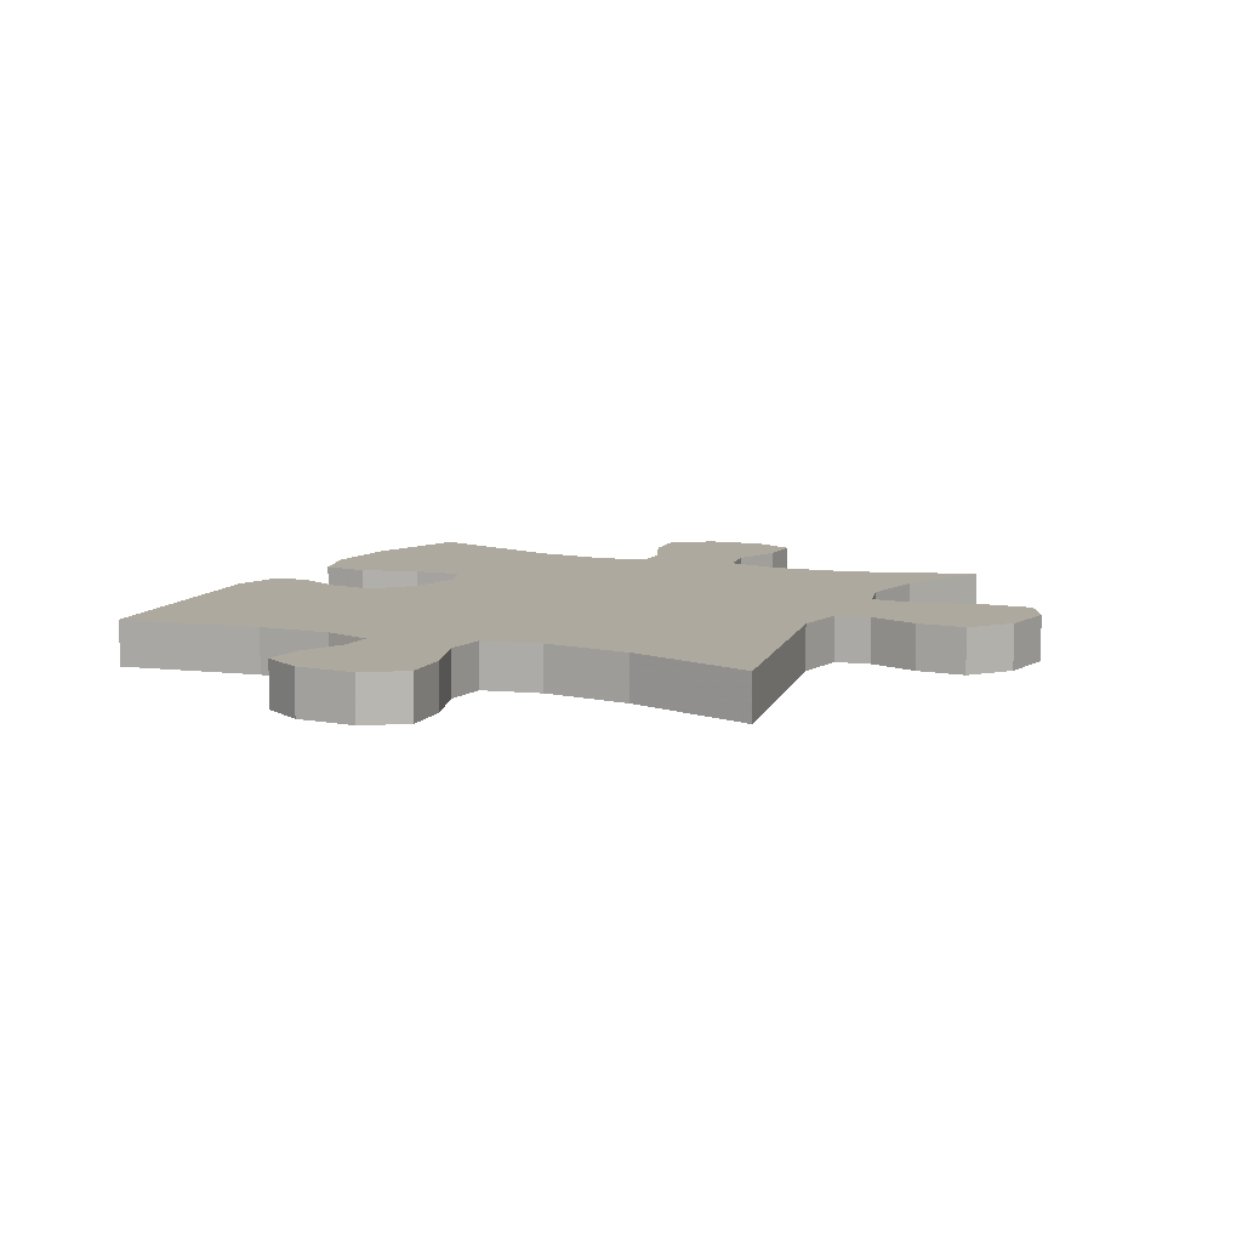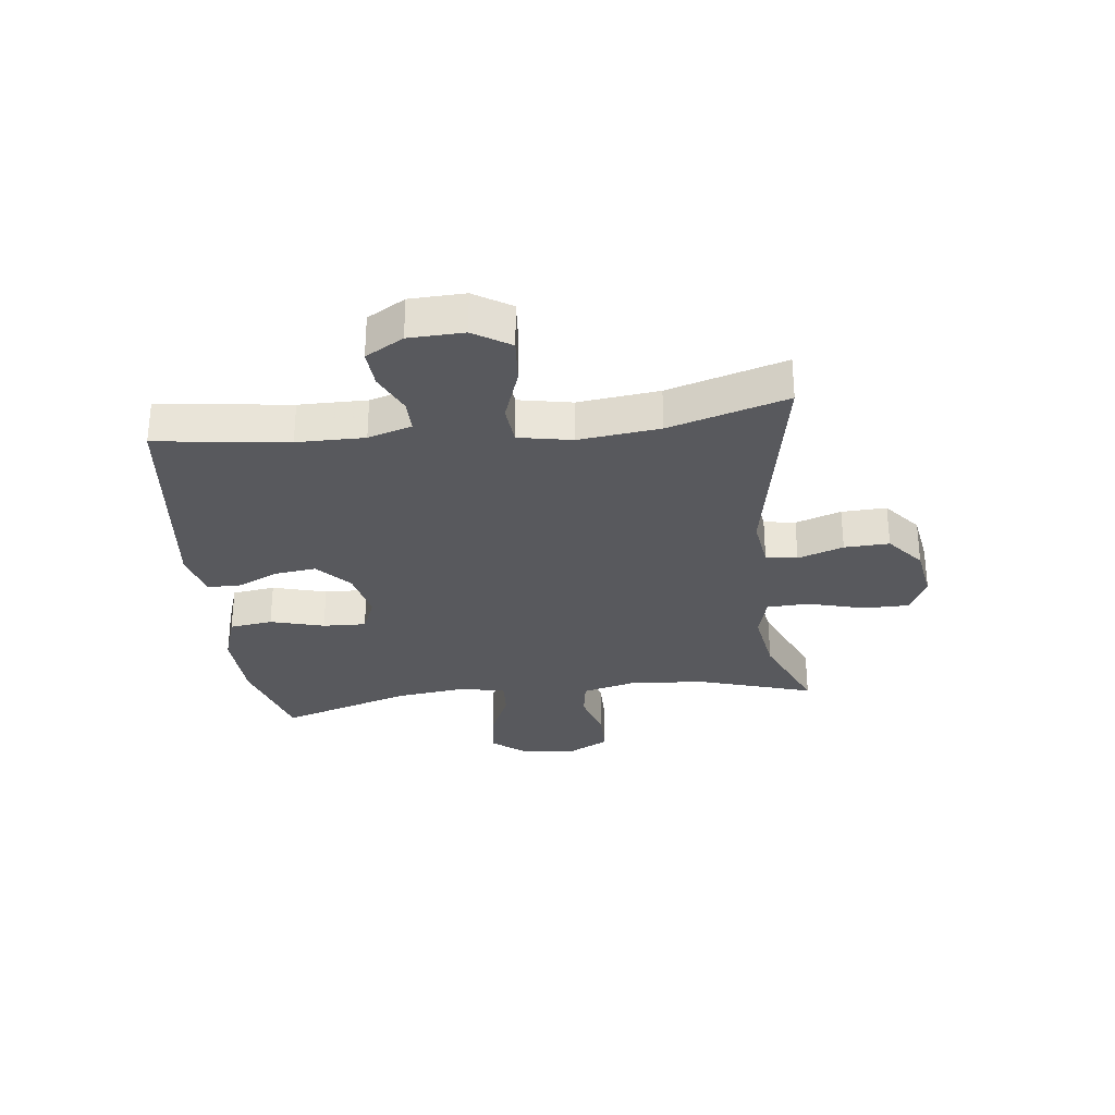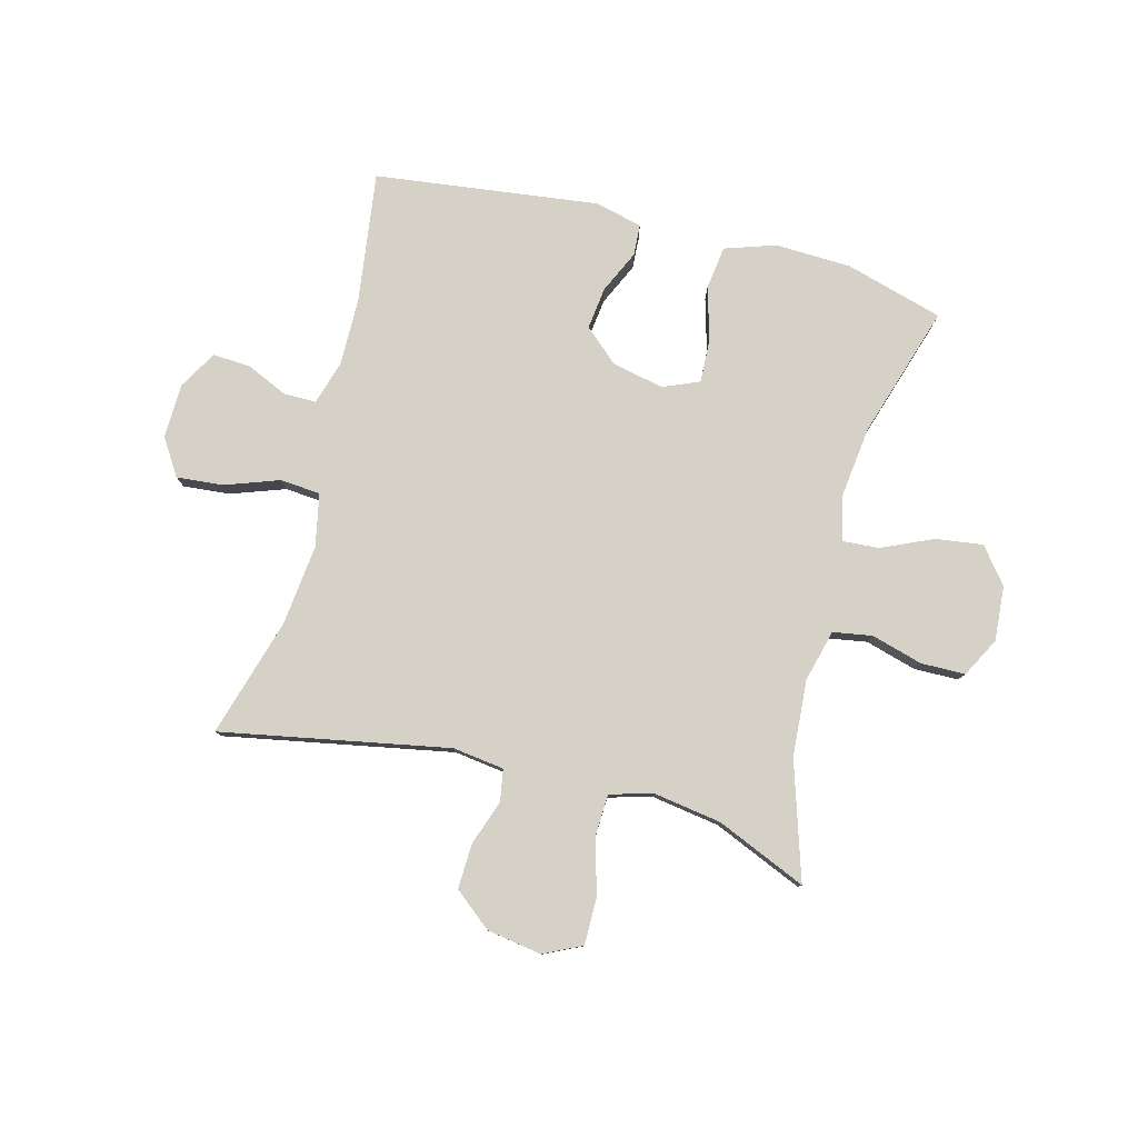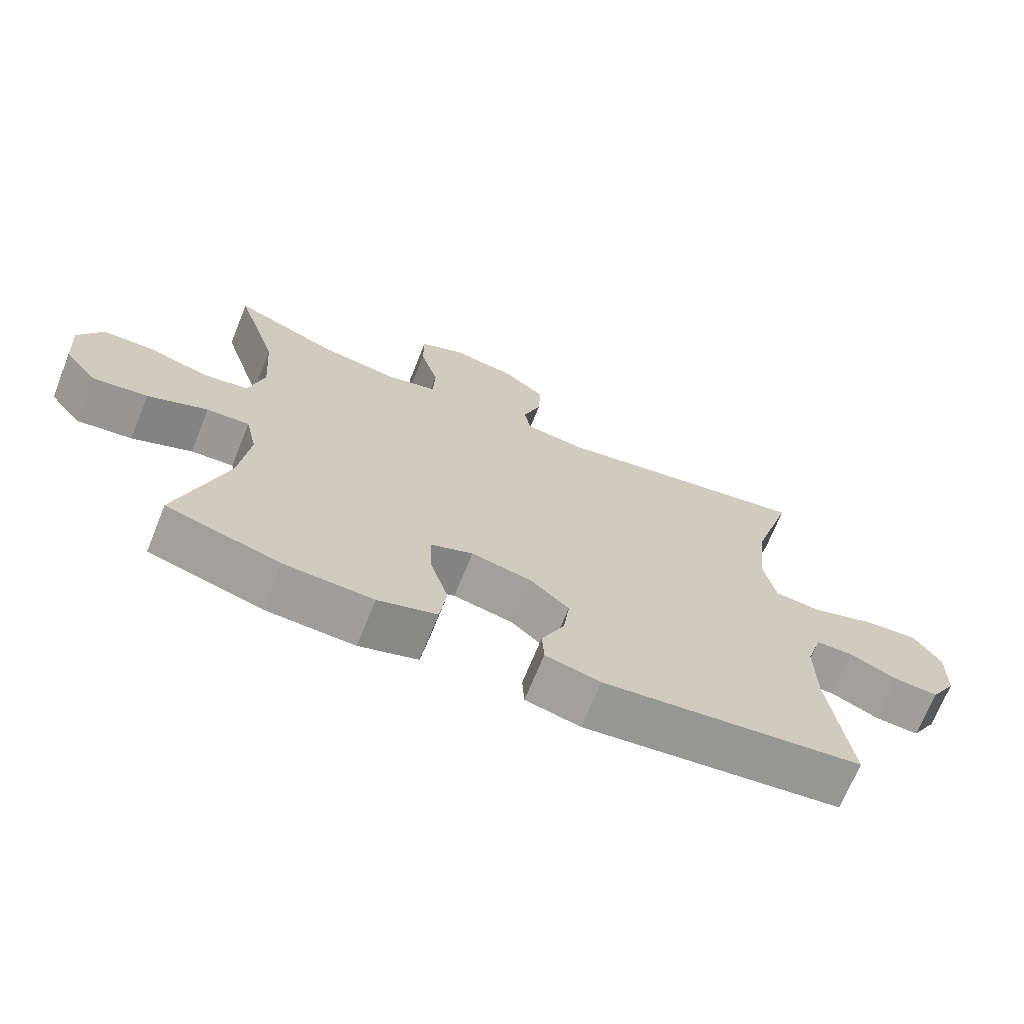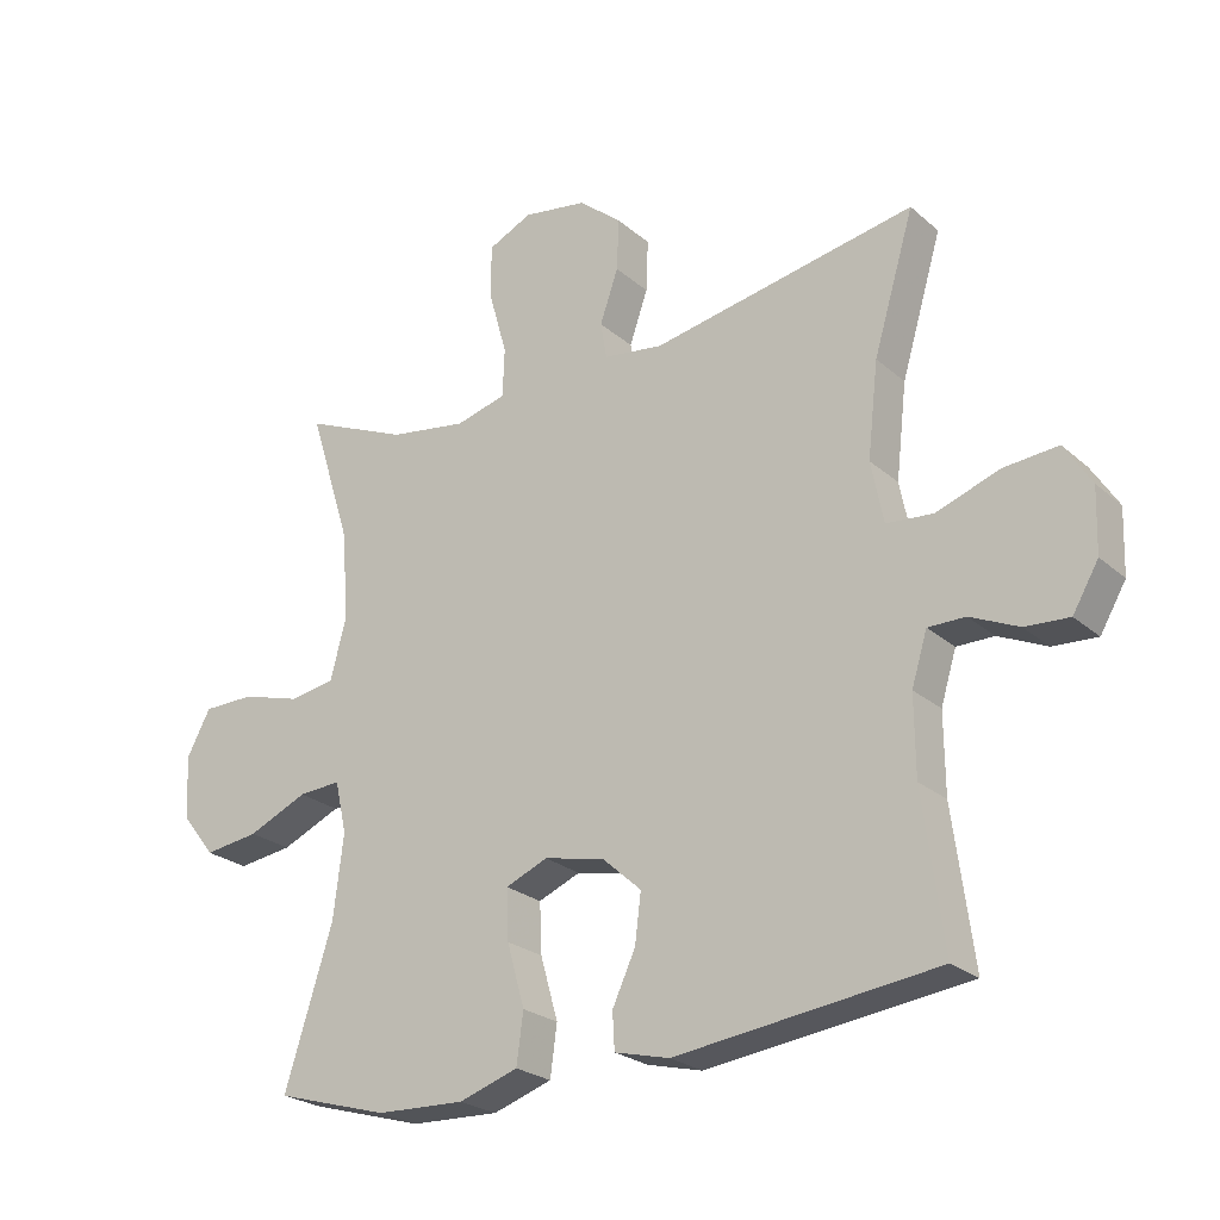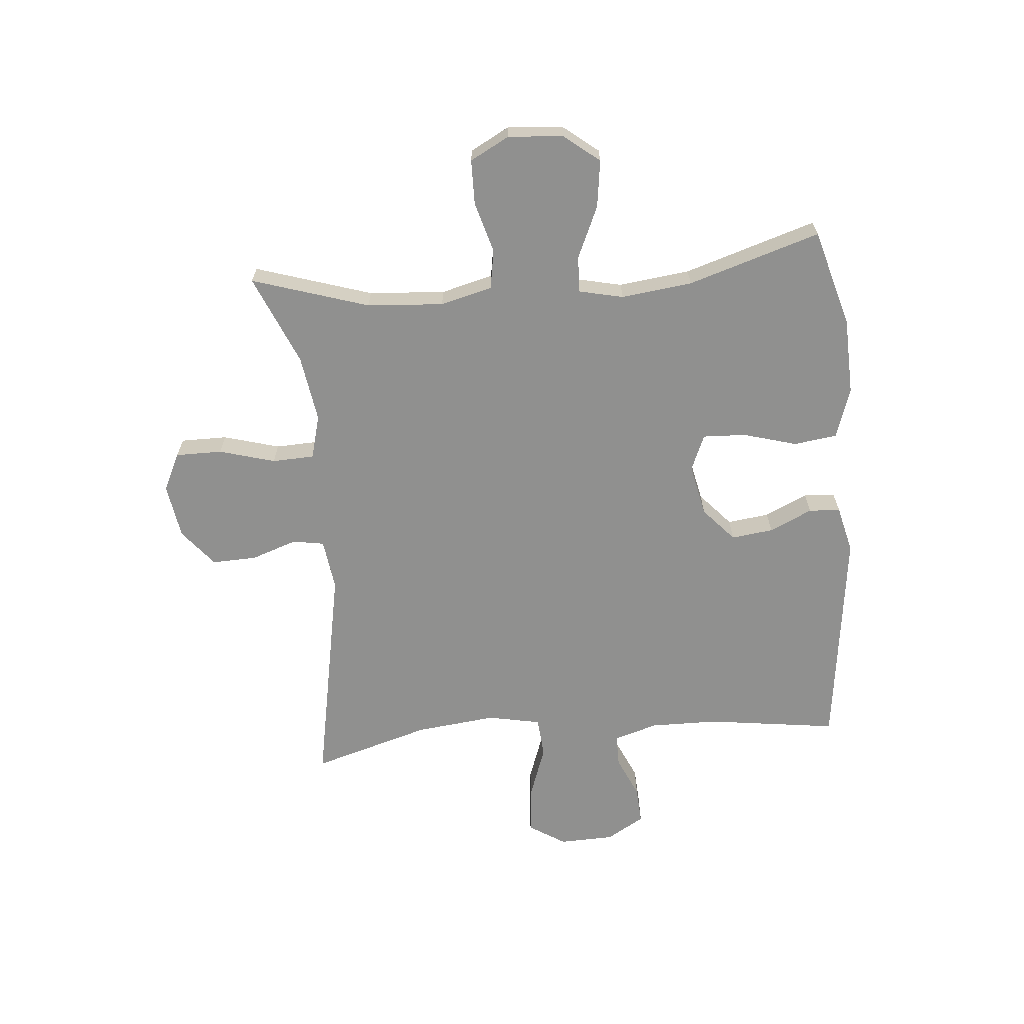
<metadata>
{"format":"obj","ext":"obj","renderer":"f3d","projection":"perspective","resolution":1024,"background":"white","views":[{"elev":9.1,"azim":-65.0,"up":"+Y"},{"elev":-29.8,"azim":-83.1,"up":"+Y"},{"elev":79.6,"azim":14.6,"up":"+Y"},{"elev":-70.0,"azim":158.0,"up":"+Z"},{"elev":-24.3,"azim":-144.2,"up":"+Z"},{"elev":-65.6,"azim":94.9,"up":"+Y"}]}
</metadata>
<code>
v 0.5 0.07 -0.5
v 0.333 0.07 -0.548
v 0.202 0.07 -0.553
v 0.115 0.07 -0.524
v 0.105 0.07 -0.45
v 0.131 0.07 -0.358
v 0.134 0.07 -0.284
v 0.072 0.07 -0.258
v -0.017 0.07 -0.277
v -0.075 0.07 -0.329
v -0.066 0.07 -0.401
v -0.032 0.07 -0.474
v -0.035 0.07 -0.528
v -0.116 0.07 -0.548
v -0.5 0.07 -0.5
v -0.47 0.07 -0.275
v -0.469 0.07 -0.159
v -0.492 0.07 -0.084
v -0.547 0.07 -0.084
v -0.618 0.07 -0.116
v -0.683 0.07 -0.12
v -0.721 0.07 -0.055
v -0.724 0.07 0.039
v -0.684 0.07 0.102
v -0.604 0.07 0.095
v -0.511 0.07 0.062
v -0.442 0.07 0.068
v -0.424 0.07 0.159
v -0.44 0.07 0.298
v -0.5 0.07 0.5
v -0.11 0.07 0.427
v -0.022 0.07 0.439
v -0.013 0.07 0.493
v -0.04 0.07 0.571
v -0.043 0.07 0.648
v 0.021 0.07 0.7
v 0.115 0.07 0.715
v 0.18 0.07 0.684
v 0.18 0.07 0.604
v 0.153 0.07 0.508
v 0.156 0.07 0.436
v 0.231 0.07 0.416
v 0.346 0.07 0.434
v 0.5 0.07 0.5
v 0.437 0.07 0.3
v 0.428 0.07 0.169
v 0.451 0.07 0.08
v 0.518 0.07 0.069
v 0.606 0.07 0.094
v 0.682 0.07 0.093
v 0.718 0.07 0.026
v 0.711 0.07 -0.068
v 0.663 0.07 -0.129
v 0.582 0.07 -0.118
v 0.494 0.07 -0.079
v 0.431 0.07 -0.075
v 0.414 0.07 -0.152
v 0.429 0.07 -0.274
v 0.5 0 -0.5
v 0.333 0 -0.548
v 0.202 0 -0.553
v 0.115 0 -0.524
v 0.105 0 -0.45
v 0.131 0 -0.358
v 0.134 0 -0.284
v 0.072 0 -0.258
v -0.017 0 -0.277
v -0.075 0 -0.329
v -0.066 0 -0.401
v -0.032 0 -0.474
v -0.035 0 -0.528
v -0.116 0 -0.548
v -0.5 0 -0.5
v -0.47 0 -0.275
v -0.469 0 -0.159
v -0.492 0 -0.084
v -0.547 0 -0.084
v -0.618 0 -0.116
v -0.683 0 -0.12
v -0.721 0 -0.055
v -0.724 0 0.039
v -0.684 0 0.102
v -0.604 0 0.095
v -0.511 0 0.062
v -0.442 0 0.068
v -0.424 0 0.159
v -0.44 0 0.298
v -0.5 0 0.5
v -0.11 0 0.427
v -0.022 0 0.439
v -0.013 0 0.493
v -0.04 0 0.571
v -0.043 0 0.648
v 0.021 0 0.7
v 0.115 0 0.715
v 0.18 0 0.684
v 0.18 0 0.604
v 0.153 0 0.508
v 0.156 0 0.436
v 0.231 0 0.416
v 0.346 0 0.434
v 0.5 0 0.5
v 0.437 0 0.3
v 0.428 0 0.169
v 0.451 0 0.08
v 0.518 0 0.069
v 0.606 0 0.094
v 0.682 0 0.093
v 0.718 0 0.026
v 0.711 0 -0.068
v 0.663 0 -0.129
v 0.582 0 -0.118
v 0.494 0 -0.079
v 0.431 0 -0.075
v 0.414 0 -0.152
v 0.429 0 -0.274
f 52 53 54 55
f 52 55 56
f 51 52 56
f 48 49 50 51
f 47 48 51 56
f 46 47 56 57
f 43 44 45
f 42 43 45 46
f 41 42 46 57
f 37 38 39 40
f 37 40 41
f 36 37 41
f 33 34 35 36
f 33 36 41 57
f 29 30 31
f 28 29 31 32
f 27 28 32
f 23 24 25 26
f 23 26 27
f 22 23 27
f 19 20 21 22
f 18 19 22 27
f 17 18 27 32
f 13 14 15 16
f 11 12 13 16
f 10 11 16 17
f 9 10 17 32
f 3 4 5 6
f 3 6 7
f 58 1 2 3
f 58 3 7
f 57 58 7 8
f 32 33 57
f 8 9 32 57
f 113 112 111 110
f 114 113 110
f 114 110 109
f 109 108 107 106
f 114 109 106 105
f 115 114 105 104
f 103 102 101
f 104 103 101 100
f 115 104 100 99
f 98 97 96 95
f 99 98 95
f 99 95 94
f 94 93 92 91
f 115 99 94 91
f 89 88 87
f 90 89 87 86
f 90 86 85
f 84 83 82 81
f 85 84 81
f 85 81 80
f 80 79 78 77
f 85 80 77 76
f 90 85 76 75
f 74 73 72 71
f 74 71 70 69
f 75 74 69 68
f 90 75 68 67
f 64 63 62 61
f 65 64 61
f 61 60 59 116
f 65 61 116
f 66 65 116 115
f 115 91 90
f 115 90 67 66
f 1 59 60 2
f 2 60 61 3
f 3 61 62 4
f 4 62 63 5
f 5 63 64 6
f 6 64 65 7
f 7 65 66 8
f 8 66 67 9
f 9 67 68 10
f 10 68 69 11
f 11 69 70 12
f 12 70 71 13
f 13 71 72 14
f 14 72 73 15
f 15 73 74 16
f 16 74 75 17
f 17 75 76 18
f 18 76 77 19
f 19 77 78 20
f 20 78 79 21
f 21 79 80 22
f 22 80 81 23
f 23 81 82 24
f 24 82 83 25
f 25 83 84 26
f 26 84 85 27
f 27 85 86 28
f 28 86 87 29
f 29 87 88 30
f 30 88 89 31
f 31 89 90 32
f 32 90 91 33
f 33 91 92 34
f 34 92 93 35
f 35 93 94 36
f 36 94 95 37
f 37 95 96 38
f 38 96 97 39
f 39 97 98 40
f 40 98 99 41
f 41 99 100 42
f 42 100 101 43
f 43 101 102 44
f 44 102 103 45
f 45 103 104 46
f 46 104 105 47
f 47 105 106 48
f 48 106 107 49
f 49 107 108 50
f 50 108 109 51
f 51 109 110 52
f 52 110 111 53
f 53 111 112 54
f 54 112 113 55
f 55 113 114 56
f 56 114 115 57
f 57 115 116 58
f 58 116 59 1

</code>
